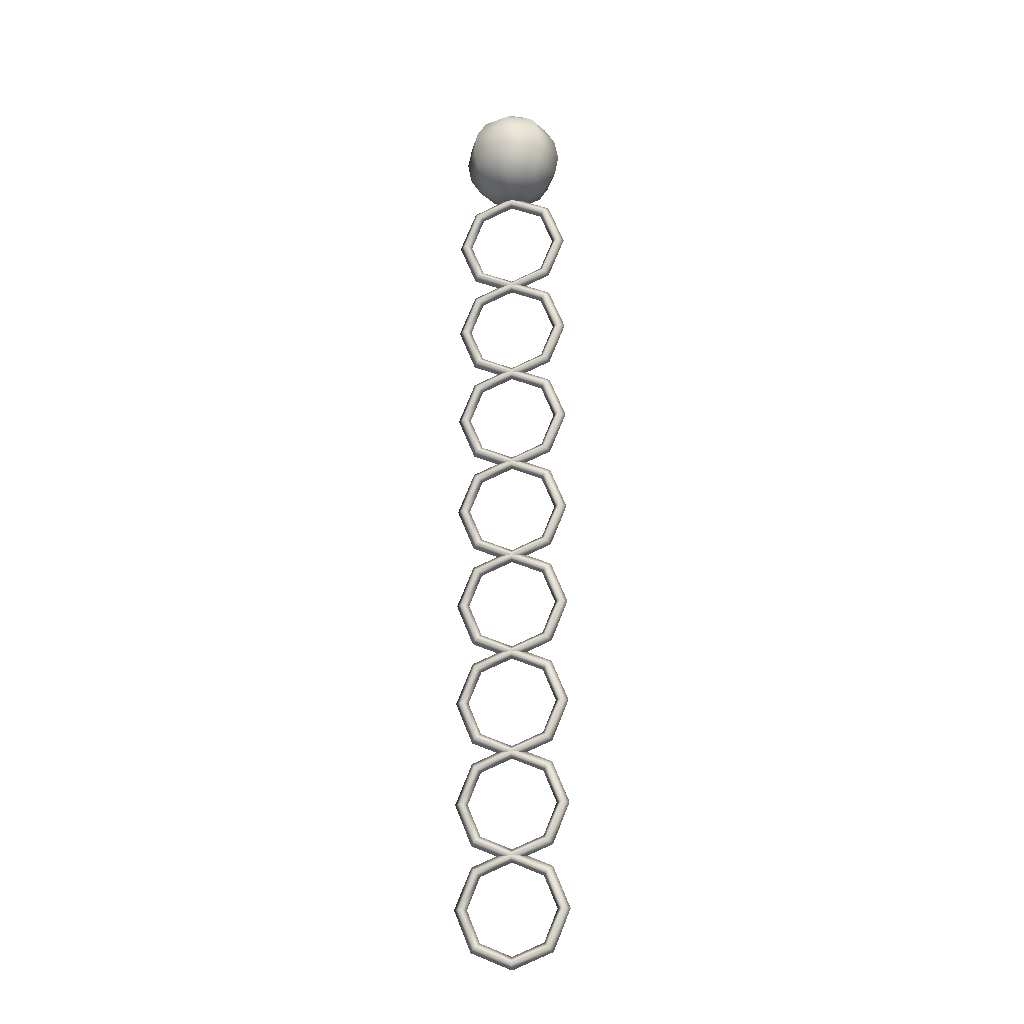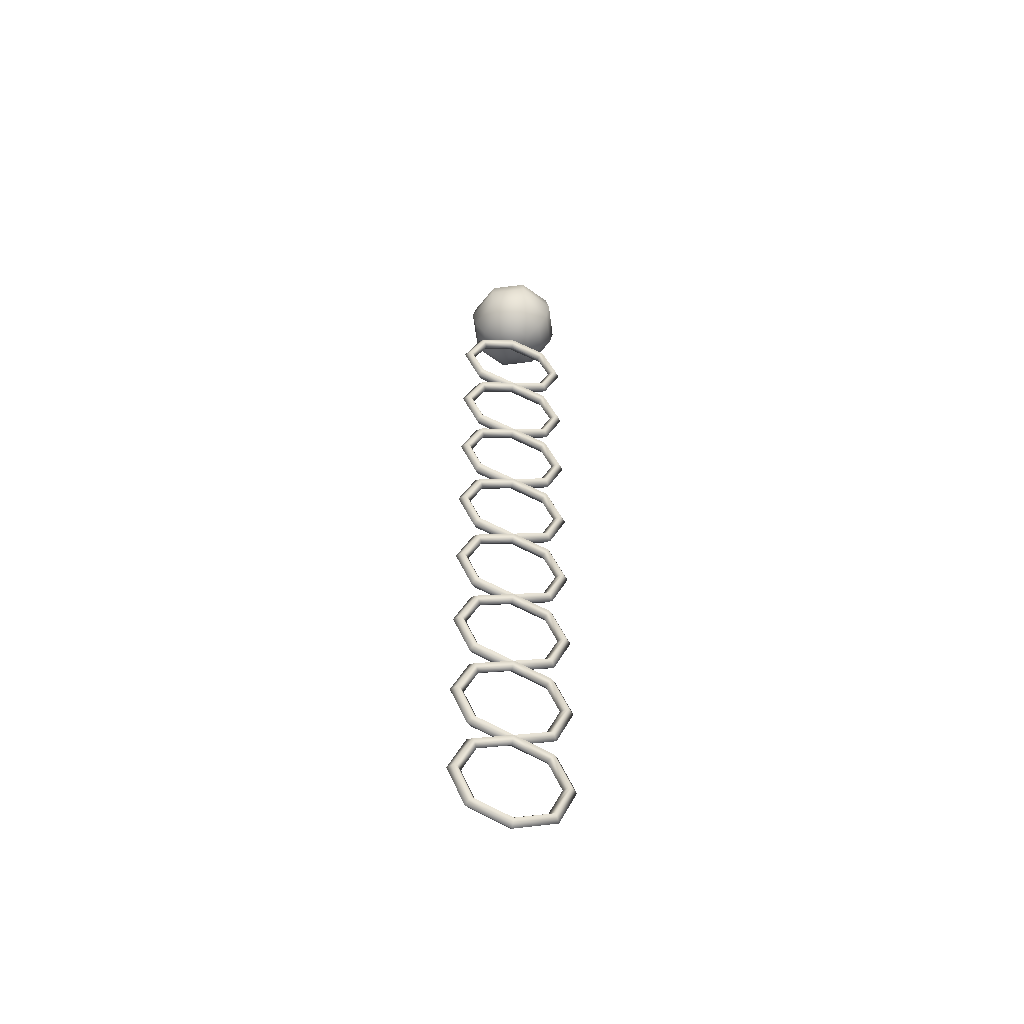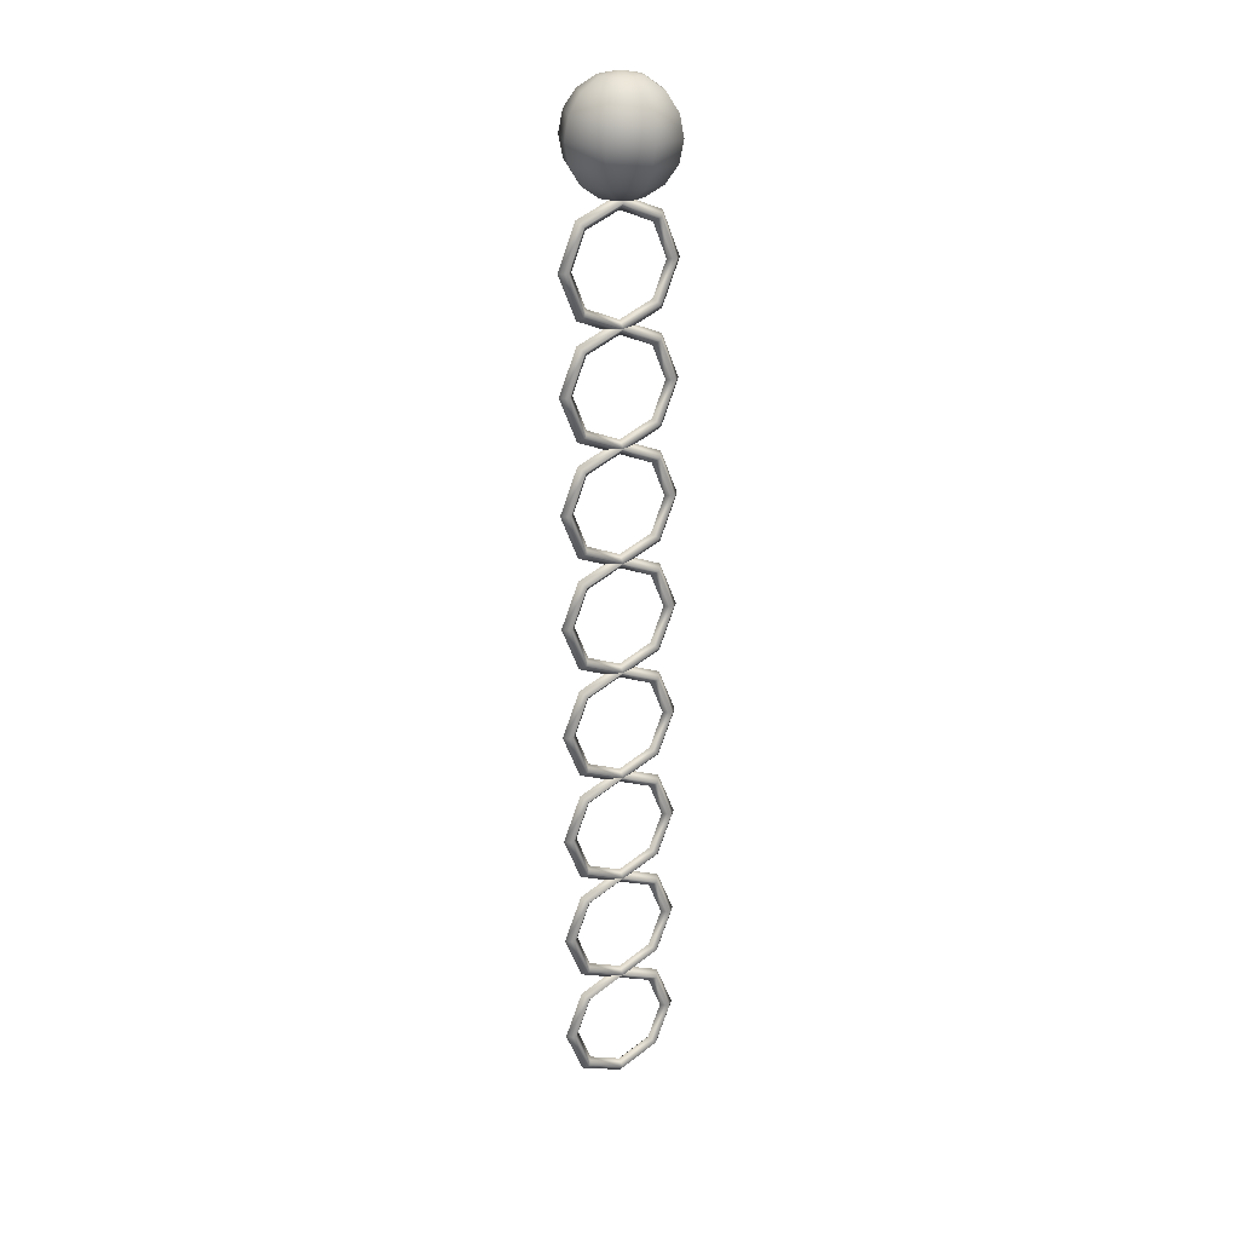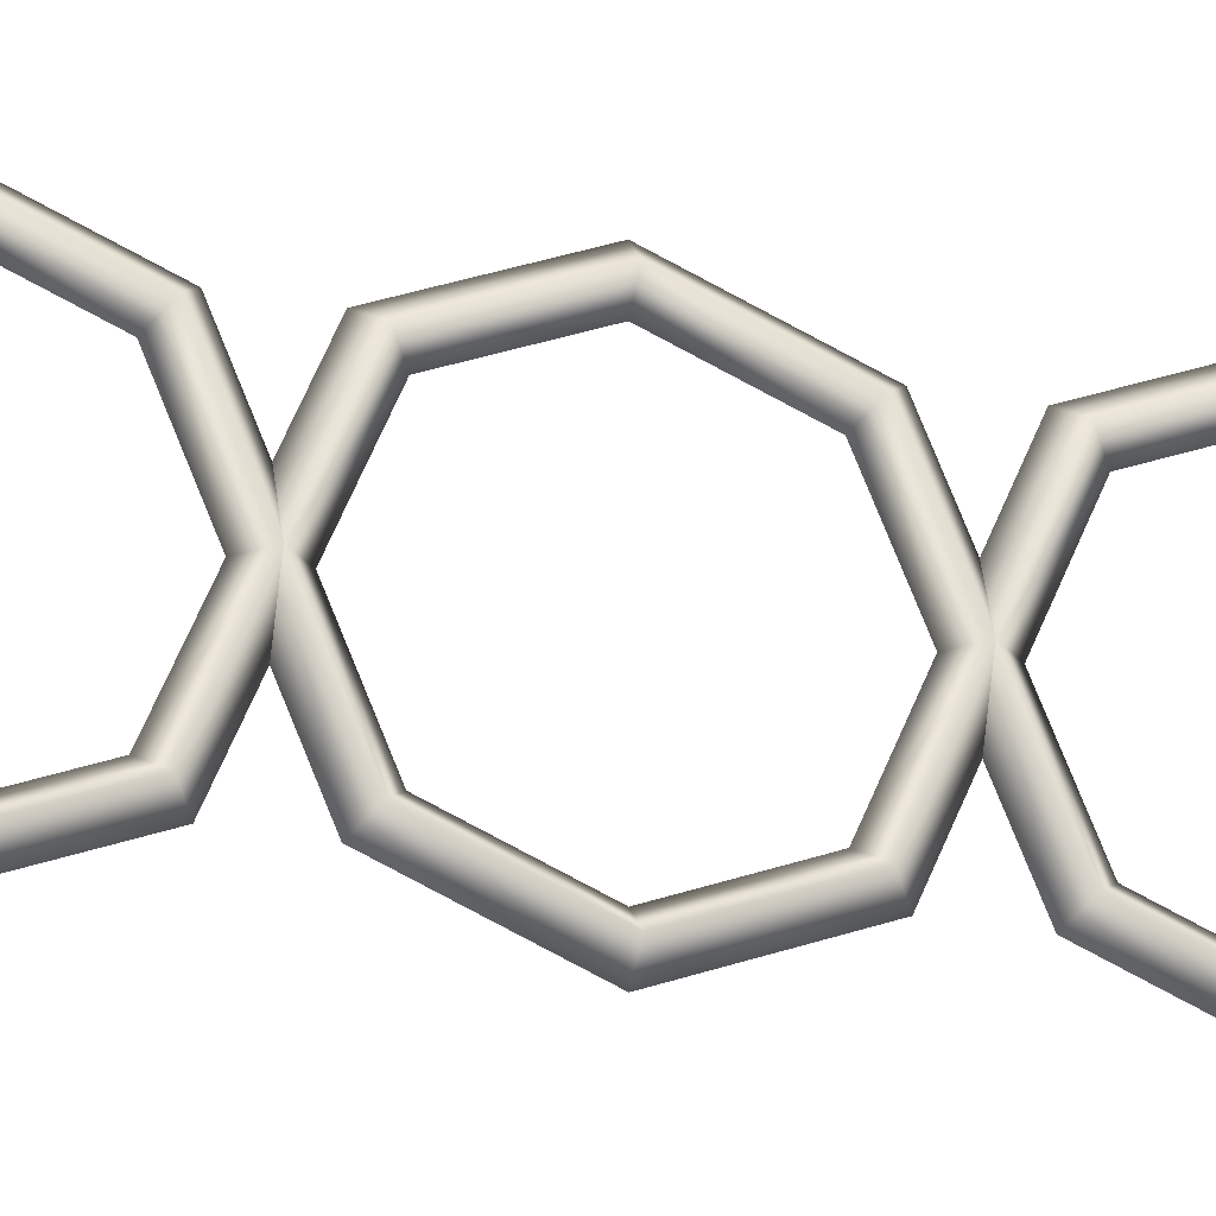
<metadata>
{"format":"obj","ext":"obj","renderer":"f3d","projection":"perspective","resolution":1024,"background":"white","views":[{"elev":-18.5,"azim":100.7,"up":"+Y"},{"elev":-55.8,"azim":75.0,"up":"+Y"},{"elev":23.0,"azim":58.9,"up":"+Y"},{"elev":-25.8,"azim":72.9,"up":"+Z"}]}
</metadata>
<code>
v -9.026 62.01 0.124
v -9.026 61.74 -1.224
v -9.979 61.74 -0.829
v -8.073 61.74 -0.829
v -7.678 61.74 0.124
v -7.265 60.98 -1.637
v -6.535 60.98 0.124
v -6.725 59.84 -2.177
v -5.772 59.84 0.124
v -6.535 58.49 -2.366
v -5.504 58.49 0.124
v -6.725 57.14 -2.177
v -5.772 57.14 0.124
v -7.265 56 -1.637
v -6.535 56 0.124
v -8.073 55.24 -0.829
v -7.678 55.24 0.124
v -9.026 54.97 0.124
v -8.073 55.24 1.077
v -9.026 55.24 1.472
v -9.026 56 2.615
v -10.79 56 1.885
v -11.33 57.14 2.425
v -12.28 57.14 0.124
v -12.55 58.49 0.124
v -11.52 58.49 -2.366
v -11.33 59.84 -2.177
v -9.026 59.84 -3.13
v -9.026 60.98 -2.366
v -10.79 60.98 -1.637
v -12.28 59.84 0.124
v -11.52 58.49 2.615
v -9.026 57.14 3.378
v -7.265 56 1.885
v -11.52 60.98 0.124
v -11.33 59.84 2.425
v -9.026 58.49 3.646
v -6.725 57.14 2.425
v -9.026 58.49 -3.398
v -9.026 57.14 -3.13
v -9.026 56 -2.366
v -9.026 55.24 -1.224
v -6.535 58.49 2.615
v -6.725 59.84 2.425
v -7.265 60.98 1.885
v -8.073 61.74 1.077
v -11.33 57.14 -2.177
v -10.79 56 -1.637
v -9.979 55.24 -0.829
v -9.026 59.84 3.378
v -9.026 60.98 2.615
v -9.026 61.74 1.472
v -11.52 56 0.124
v -10.37 55.24 0.124
v -10.79 60.98 1.885
v -9.979 61.74 1.077
v -10.37 61.74 0.124
v -9.979 55.24 1.077
v -9.026 54.5 0.2043
v -9.466 53.9 -2.286
v -9.026 53.59 -1.975
v -9.466 54.94 0.2043
v -9.026 53.59 2.384
v -9.466 53.9 2.695
v -9.026 51.41 3.286
v -9.466 51.41 3.726
v -9.026 49.23 2.384
v -9.466 48.92 2.695
v -9.026 48.33 0.2043
v -9.466 47.89 0.2043
v -9.026 49.23 -1.975
v -9.466 48.92 -2.286
v -9.026 51.41 -2.878
v -9.466 51.41 -3.318
v -9.026 54.22 -2.597
v -9.026 55.38 0.2043
v -9.026 54.22 3.006
v -9.026 51.41 4.167
v -9.026 48.61 3.006
v -9.026 47.45 0.2043
v -9.026 48.61 -2.597
v -9.026 51.41 -3.758
v -8.586 53.9 -2.286
v -8.586 54.94 0.2043
v -8.586 53.9 2.695
v -8.586 51.41 3.726
v -8.586 48.92 2.695
v -8.586 47.89 0.2043
v -8.586 48.92 -2.286
v -8.586 51.41 -3.318
v -9.466 46.86 -2.286
v -9.026 46.55 -1.975
v -9.026 46.55 2.384
v -9.466 46.86 2.695
v -9.026 44.37 3.286
v -9.466 44.37 3.726
v -9.026 42.19 2.384
v -9.466 41.88 2.695
v -9.026 41.29 0.2043
v -9.466 40.85 0.2043
v -9.026 42.19 -1.975
v -9.466 41.88 -2.286
v -9.026 44.37 -2.878
v -9.466 44.37 -3.318
v -9.026 47.17 -2.597
v -9.026 47.17 3.006
v -9.026 44.37 4.167
v -9.026 41.57 3.006
v -9.026 40.41 0.2043
v -9.026 41.57 -2.597
v -9.026 44.37 -3.758
v -8.586 46.86 -2.286
v -8.586 46.86 2.695
v -8.586 44.37 3.726
v -8.586 41.88 2.695
v -8.586 40.85 0.2043
v -8.586 41.88 -2.286
v -8.586 44.37 -3.318
v -9.466 39.82 -2.286
v -9.026 39.5 -1.975
v -9.026 39.5 2.384
v -9.466 39.82 2.695
v -9.026 37.33 3.286
v -9.466 37.33 3.726
v -9.026 35.15 2.384
v -9.466 34.84 2.695
v -9.026 34.24 0.2043
v -9.466 33.8 0.2043
v -9.026 35.15 -1.975
v -9.466 34.84 -2.286
v -9.026 37.33 -2.878
v -9.466 37.33 -3.318
v -9.026 40.13 -2.597
v -9.026 40.13 3.006
v -9.026 37.33 4.167
v -9.026 34.52 3.006
v -9.026 33.36 0.2043
v -9.026 34.52 -2.597
v -9.026 37.33 -3.758
v -8.586 39.82 -2.286
v -8.586 39.82 2.695
v -8.586 37.33 3.726
v -8.586 34.84 2.695
v -8.586 33.8 0.2043
v -8.586 34.84 -2.286
v -8.586 37.33 -3.318
v -9.466 32.77 -2.286
v -9.026 32.46 -1.975
v -9.026 32.46 2.384
v -9.466 32.77 2.695
v -9.026 30.28 3.286
v -9.466 30.28 3.726
v -9.026 28.1 2.384
v -9.466 27.79 2.695
v -9.026 27.2 0.2043
v -9.466 26.76 0.2043
v -9.026 28.1 -1.975
v -9.466 27.79 -2.286
v -9.026 30.28 -2.878
v -9.466 30.28 -3.318
v -9.026 33.08 -2.597
v -9.026 33.08 3.006
v -9.026 30.28 4.167
v -9.026 27.48 3.006
v -9.026 26.32 0.2043
v -9.026 27.48 -2.597
v -9.026 30.28 -3.758
v -8.586 32.77 -2.286
v -8.586 32.77 2.695
v -8.586 30.28 3.726
v -8.586 27.79 2.695
v -8.586 26.76 0.2043
v -8.586 27.79 -2.286
v -8.586 30.28 -3.318
v -9.466 25.73 -2.286
v -9.026 25.42 -1.975
v -9.026 25.42 2.384
v -9.466 25.73 2.695
v -9.026 23.24 3.286
v -9.466 23.24 3.726
v -9.026 21.06 2.384
v -9.466 20.75 2.695
v -9.026 20.16 0.2043
v -9.466 19.72 0.2043
v -9.026 21.06 -1.975
v -9.466 20.75 -2.286
v -9.026 23.24 -2.878
v -9.466 23.24 -3.318
v -9.026 26.04 -2.597
v -9.026 26.04 3.006
v -9.026 23.24 4.167
v -9.026 20.44 3.006
v -9.026 19.28 0.2043
v -9.026 20.44 -2.597
v -9.026 23.24 -3.758
v -8.586 25.73 -2.286
v -8.586 25.73 2.695
v -8.586 23.24 3.726
v -8.586 20.75 2.695
v -8.586 19.72 0.2043
v -8.586 20.75 -2.286
v -8.586 23.24 -3.318
v -9.466 18.68 -2.286
v -9.026 18.37 -1.975
v -9.026 18.37 2.384
v -9.466 18.68 2.695
v -9.026 16.19 3.286
v -9.466 16.19 3.726
v -9.026 14.01 2.384
v -9.466 13.7 2.695
v -9.026 13.11 0.2043
v -9.466 12.67 0.2043
v -9.026 14.01 -1.975
v -9.466 13.7 -2.286
v -9.026 16.19 -2.878
v -9.466 16.19 -3.318
v -9.026 18.99 -2.597
v -9.026 18.99 3.006
v -9.026 16.19 4.167
v -9.026 13.39 3.006
v -9.026 12.23 0.2043
v -9.026 13.39 -2.597
v -9.026 16.19 -3.758
v -8.586 18.68 -2.286
v -8.586 18.68 2.695
v -8.586 16.19 3.726
v -8.586 13.7 2.695
v -8.586 12.67 0.2043
v -8.586 13.7 -2.286
v -8.586 16.19 -3.318
v -9.466 11.64 -2.286
v -9.026 11.33 -1.975
v -9.026 11.33 2.384
v -9.466 11.64 2.695
v -9.026 9.149 3.286
v -9.466 9.149 3.726
v -9.026 6.97 2.384
v -9.466 6.659 2.695
v -9.026 6.067 0.2043
v -9.466 5.627 0.2043
v -9.026 6.97 -1.975
v -9.466 6.659 -2.286
v -9.026 9.149 -2.878
v -9.466 9.149 -3.318
v -9.026 11.95 -2.597
v -9.026 11.95 3.006
v -9.026 9.149 4.167
v -9.026 6.347 3.006
v -9.026 5.187 0.2043
v -9.026 6.347 -2.597
v -9.026 9.149 -3.758
v -8.586 11.64 -2.286
v -8.586 11.64 2.695
v -8.586 9.149 3.726
v -8.586 6.659 2.695
v -8.586 5.627 0.2043
v -8.586 6.659 -2.286
v -8.586 9.149 -3.318
v -9.466 4.595 -2.286
v -9.026 4.284 -1.975
v -9.026 4.284 2.384
v -9.466 4.595 2.695
v -9.026 2.105 3.286
v -9.466 2.105 3.726
v -9.026 -0.0744 2.384
v -9.466 -0.3855 2.695
v -9.026 -0.9768 0.2043
v -9.466 -1.417 0.2043
v -9.026 -0.0744 -1.975
v -9.466 -0.3855 -2.286
v -9.026 2.105 -2.878
v -9.466 2.105 -3.318
v -9.026 4.907 -2.597
v -9.026 4.907 3.006
v -9.026 2.105 4.167
v -9.026 -0.697 3.006
v -9.026 -1.857 0.2043
v -9.026 -0.697 -2.597
v -9.026 2.105 -3.758
v -8.586 4.595 -2.286
v -8.586 4.595 2.695
v -8.586 2.105 3.726
v -8.586 -0.3855 2.695
v -8.586 -1.417 0.2043
v -8.586 -0.3855 -2.286
v -8.586 2.105 -3.318
f 59 60 61
f 62 60 59
f 63 62 59
f 64 62 63
f 65 64 63
f 66 64 65
f 67 66 65
f 68 66 67
f 69 68 67
f 70 68 69
f 71 70 69
f 72 70 71
f 73 72 71
f 74 72 73
f 61 74 73
f 60 74 61
f 62 75 60
f 76 75 62
f 64 76 62
f 77 76 64
f 66 77 64
f 78 77 66
f 68 78 66
f 79 78 68
f 70 79 68
f 80 79 70
f 72 80 70
f 81 80 72
f 74 81 72
f 82 81 74
f 60 82 74
f 75 82 60
f 76 83 75
f 84 83 76
f 77 84 76
f 85 84 77
f 78 85 77
f 86 85 78
f 79 86 78
f 87 86 79
f 80 87 79
f 88 87 80
f 81 88 80
f 89 88 81
f 82 89 81
f 90 89 82
f 75 90 82
f 83 90 75
f 73 83 61
f 90 83 73
f 71 90 73
f 89 90 71
f 69 89 71
f 88 89 69
f 67 88 69
f 87 88 67
f 65 87 67
f 86 87 65
f 63 86 65
f 85 86 63
f 59 85 63
f 84 85 59
f 61 84 59
f 83 84 61
f 80 91 92
f 70 91 80
f 93 70 80
f 94 70 93
f 95 94 93
f 96 94 95
f 97 96 95
f 98 96 97
f 99 98 97
f 100 98 99
f 101 100 99
f 102 100 101
f 103 102 101
f 104 102 103
f 92 104 103
f 91 104 92
f 70 105 91
f 69 105 70
f 94 69 70
f 106 69 94
f 96 106 94
f 107 106 96
f 98 107 96
f 108 107 98
f 100 108 98
f 109 108 100
f 102 109 100
f 110 109 102
f 104 110 102
f 111 110 104
f 91 111 104
f 105 111 91
f 69 112 105
f 88 112 69
f 106 88 69
f 113 88 106
f 107 113 106
f 114 113 107
f 108 114 107
f 115 114 108
f 109 115 108
f 116 115 109
f 110 116 109
f 117 116 110
f 111 117 110
f 118 117 111
f 105 118 111
f 112 118 105
f 103 112 92
f 118 112 103
f 101 118 103
f 117 118 101
f 99 117 101
f 116 117 99
f 97 116 99
f 115 116 97
f 95 115 97
f 114 115 95
f 93 114 95
f 113 114 93
f 80 113 93
f 88 113 80
f 92 88 80
f 112 88 92
f 109 119 120
f 100 119 109
f 121 100 109
f 122 100 121
f 123 122 121
f 124 122 123
f 125 124 123
f 126 124 125
f 127 126 125
f 128 126 127
f 129 128 127
f 130 128 129
f 131 130 129
f 132 130 131
f 120 132 131
f 119 132 120
f 100 133 119
f 99 133 100
f 122 99 100
f 134 99 122
f 124 134 122
f 135 134 124
f 126 135 124
f 136 135 126
f 128 136 126
f 137 136 128
f 130 137 128
f 138 137 130
f 132 138 130
f 139 138 132
f 119 139 132
f 133 139 119
f 99 140 133
f 116 140 99
f 134 116 99
f 141 116 134
f 135 141 134
f 142 141 135
f 136 142 135
f 143 142 136
f 137 143 136
f 144 143 137
f 138 144 137
f 145 144 138
f 139 145 138
f 146 145 139
f 133 146 139
f 140 146 133
f 131 140 120
f 146 140 131
f 129 146 131
f 145 146 129
f 127 145 129
f 144 145 127
f 125 144 127
f 143 144 125
f 123 143 125
f 142 143 123
f 121 142 123
f 141 142 121
f 109 141 121
f 116 141 109
f 120 116 109
f 140 116 120
f 137 147 148
f 128 147 137
f 149 128 137
f 150 128 149
f 151 150 149
f 152 150 151
f 153 152 151
f 154 152 153
f 155 154 153
f 156 154 155
f 157 156 155
f 158 156 157
f 159 158 157
f 160 158 159
f 148 160 159
f 147 160 148
f 128 161 147
f 127 161 128
f 150 127 128
f 162 127 150
f 152 162 150
f 163 162 152
f 154 163 152
f 164 163 154
f 156 164 154
f 165 164 156
f 158 165 156
f 166 165 158
f 160 166 158
f 167 166 160
f 147 167 160
f 161 167 147
f 127 168 161
f 144 168 127
f 162 144 127
f 169 144 162
f 163 169 162
f 170 169 163
f 164 170 163
f 171 170 164
f 165 171 164
f 172 171 165
f 166 172 165
f 173 172 166
f 167 173 166
f 174 173 167
f 161 174 167
f 168 174 161
f 159 168 148
f 174 168 159
f 157 174 159
f 173 174 157
f 155 173 157
f 172 173 155
f 153 172 155
f 171 172 153
f 151 171 153
f 170 171 151
f 149 170 151
f 169 170 149
f 137 169 149
f 144 169 137
f 148 144 137
f 168 144 148
f 165 175 176
f 156 175 165
f 177 156 165
f 178 156 177
f 179 178 177
f 180 178 179
f 181 180 179
f 182 180 181
f 183 182 181
f 184 182 183
f 185 184 183
f 186 184 185
f 187 186 185
f 188 186 187
f 176 188 187
f 175 188 176
f 156 189 175
f 155 189 156
f 178 155 156
f 190 155 178
f 180 190 178
f 191 190 180
f 182 191 180
f 192 191 182
f 184 192 182
f 193 192 184
f 186 193 184
f 194 193 186
f 188 194 186
f 195 194 188
f 175 195 188
f 189 195 175
f 155 196 189
f 172 196 155
f 190 172 155
f 197 172 190
f 191 197 190
f 198 197 191
f 192 198 191
f 199 198 192
f 193 199 192
f 200 199 193
f 194 200 193
f 201 200 194
f 195 201 194
f 202 201 195
f 189 202 195
f 196 202 189
f 187 196 176
f 202 196 187
f 185 202 187
f 201 202 185
f 183 201 185
f 200 201 183
f 181 200 183
f 199 200 181
f 179 199 181
f 198 199 179
f 177 198 179
f 197 198 177
f 165 197 177
f 172 197 165
f 176 172 165
f 196 172 176
f 193 203 204
f 184 203 193
f 205 184 193
f 206 184 205
f 207 206 205
f 208 206 207
f 209 208 207
f 210 208 209
f 211 210 209
f 212 210 211
f 213 212 211
f 214 212 213
f 215 214 213
f 216 214 215
f 204 216 215
f 203 216 204
f 184 217 203
f 183 217 184
f 206 183 184
f 218 183 206
f 208 218 206
f 219 218 208
f 210 219 208
f 220 219 210
f 212 220 210
f 221 220 212
f 214 221 212
f 222 221 214
f 216 222 214
f 223 222 216
f 203 223 216
f 217 223 203
f 183 224 217
f 200 224 183
f 218 200 183
f 225 200 218
f 219 225 218
f 226 225 219
f 220 226 219
f 227 226 220
f 221 227 220
f 228 227 221
f 222 228 221
f 229 228 222
f 223 229 222
f 230 229 223
f 217 230 223
f 224 230 217
f 215 224 204
f 230 224 215
f 213 230 215
f 229 230 213
f 211 229 213
f 228 229 211
f 209 228 211
f 227 228 209
f 207 227 209
f 226 227 207
f 205 226 207
f 225 226 205
f 193 225 205
f 200 225 193
f 204 200 193
f 224 200 204
f 221 231 232
f 212 231 221
f 233 212 221
f 234 212 233
f 235 234 233
f 236 234 235
f 237 236 235
f 238 236 237
f 239 238 237
f 240 238 239
f 241 240 239
f 242 240 241
f 243 242 241
f 244 242 243
f 232 244 243
f 231 244 232
f 212 245 231
f 211 245 212
f 234 211 212
f 246 211 234
f 236 246 234
f 247 246 236
f 238 247 236
f 248 247 238
f 240 248 238
f 249 248 240
f 242 249 240
f 250 249 242
f 244 250 242
f 251 250 244
f 231 251 244
f 245 251 231
f 211 252 245
f 228 252 211
f 246 228 211
f 253 228 246
f 247 253 246
f 254 253 247
f 248 254 247
f 255 254 248
f 249 255 248
f 256 255 249
f 250 256 249
f 257 256 250
f 251 257 250
f 258 257 251
f 245 258 251
f 252 258 245
f 243 252 232
f 258 252 243
f 241 258 243
f 257 258 241
f 239 257 241
f 256 257 239
f 237 256 239
f 255 256 237
f 235 255 237
f 254 255 235
f 233 254 235
f 253 254 233
f 221 253 233
f 228 253 221
f 232 228 221
f 252 228 232
f 249 259 260
f 240 259 249
f 261 240 249
f 262 240 261
f 263 262 261
f 264 262 263
f 265 264 263
f 266 264 265
f 267 266 265
f 268 266 267
f 269 268 267
f 270 268 269
f 271 270 269
f 272 270 271
f 260 272 271
f 259 272 260
f 240 273 259
f 239 273 240
f 262 239 240
f 274 239 262
f 264 274 262
f 275 274 264
f 266 275 264
f 276 275 266
f 268 276 266
f 277 276 268
f 270 277 268
f 278 277 270
f 272 278 270
f 279 278 272
f 259 279 272
f 273 279 259
f 239 280 273
f 256 280 239
f 274 256 239
f 281 256 274
f 275 281 274
f 282 281 275
f 276 282 275
f 283 282 276
f 277 283 276
f 284 283 277
f 278 284 277
f 285 284 278
f 279 285 278
f 286 285 279
f 273 286 279
f 280 286 273
f 271 280 260
f 286 280 271
f 269 286 271
f 285 286 269
f 267 285 269
f 284 285 267
f 265 284 267
f 283 284 265
f 263 283 265
f 282 283 263
f 261 282 263
f 281 282 261
f 249 281 261
f 256 281 249
f 260 256 249
f 280 256 260
f 1 2 3
f 4 2 1
f 5 4 1
f 6 4 5
f 7 6 5
f 8 6 7
f 9 8 7
f 10 8 9
f 11 10 9
f 12 10 11
f 13 12 11
f 14 12 13
f 15 14 13
f 16 14 15
f 17 16 15
f 18 16 17
f 19 18 17
f 20 18 19
f 21 20 19
f 22 20 21
f 23 22 21
f 24 22 23
f 25 24 23
f 26 24 25
f 27 26 25
f 28 26 27
f 29 28 27
f 6 28 29
f 4 6 29
f 29 2 4
f 30 2 29
f 27 30 29
f 31 30 27
f 25 31 27
f 32 31 25
f 23 32 25
f 33 32 23
f 21 33 23
f 34 33 21
f 19 34 21
f 17 34 19
f 30 3 2
f 35 3 30
f 31 35 30
f 36 35 31
f 32 36 31
f 37 36 32
f 33 37 32
f 38 37 33
f 34 38 33
f 15 38 34
f 17 15 34
f 8 28 6
f 39 28 8
f 10 39 8
f 40 39 10
f 12 40 10
f 41 40 12
f 14 41 12
f 42 41 14
f 16 42 14
f 18 42 16
f 13 38 15
f 43 38 13
f 11 43 13
f 44 43 11
f 9 44 11
f 45 44 9
f 7 45 9
f 46 45 7
f 5 46 7
f 1 46 5
f 39 26 28
f 47 26 39
f 40 47 39
f 48 47 40
f 41 48 40
f 49 48 41
f 42 49 41
f 18 49 42
f 43 37 38
f 50 37 43
f 44 50 43
f 51 50 44
f 45 51 44
f 52 51 45
f 46 52 45
f 1 52 46
f 47 24 26
f 53 24 47
f 48 53 47
f 54 53 48
f 49 54 48
f 18 54 49
f 50 36 37
f 55 36 50
f 51 55 50
f 56 55 51
f 52 56 51
f 1 56 52
f 55 35 36
f 57 35 55
f 56 57 55
f 1 57 56
f 53 22 24
f 58 22 53
f 54 58 53
f 18 58 54
f 3 57 1
f 35 57 3
f 20 58 18
f 22 58 20

</code>
